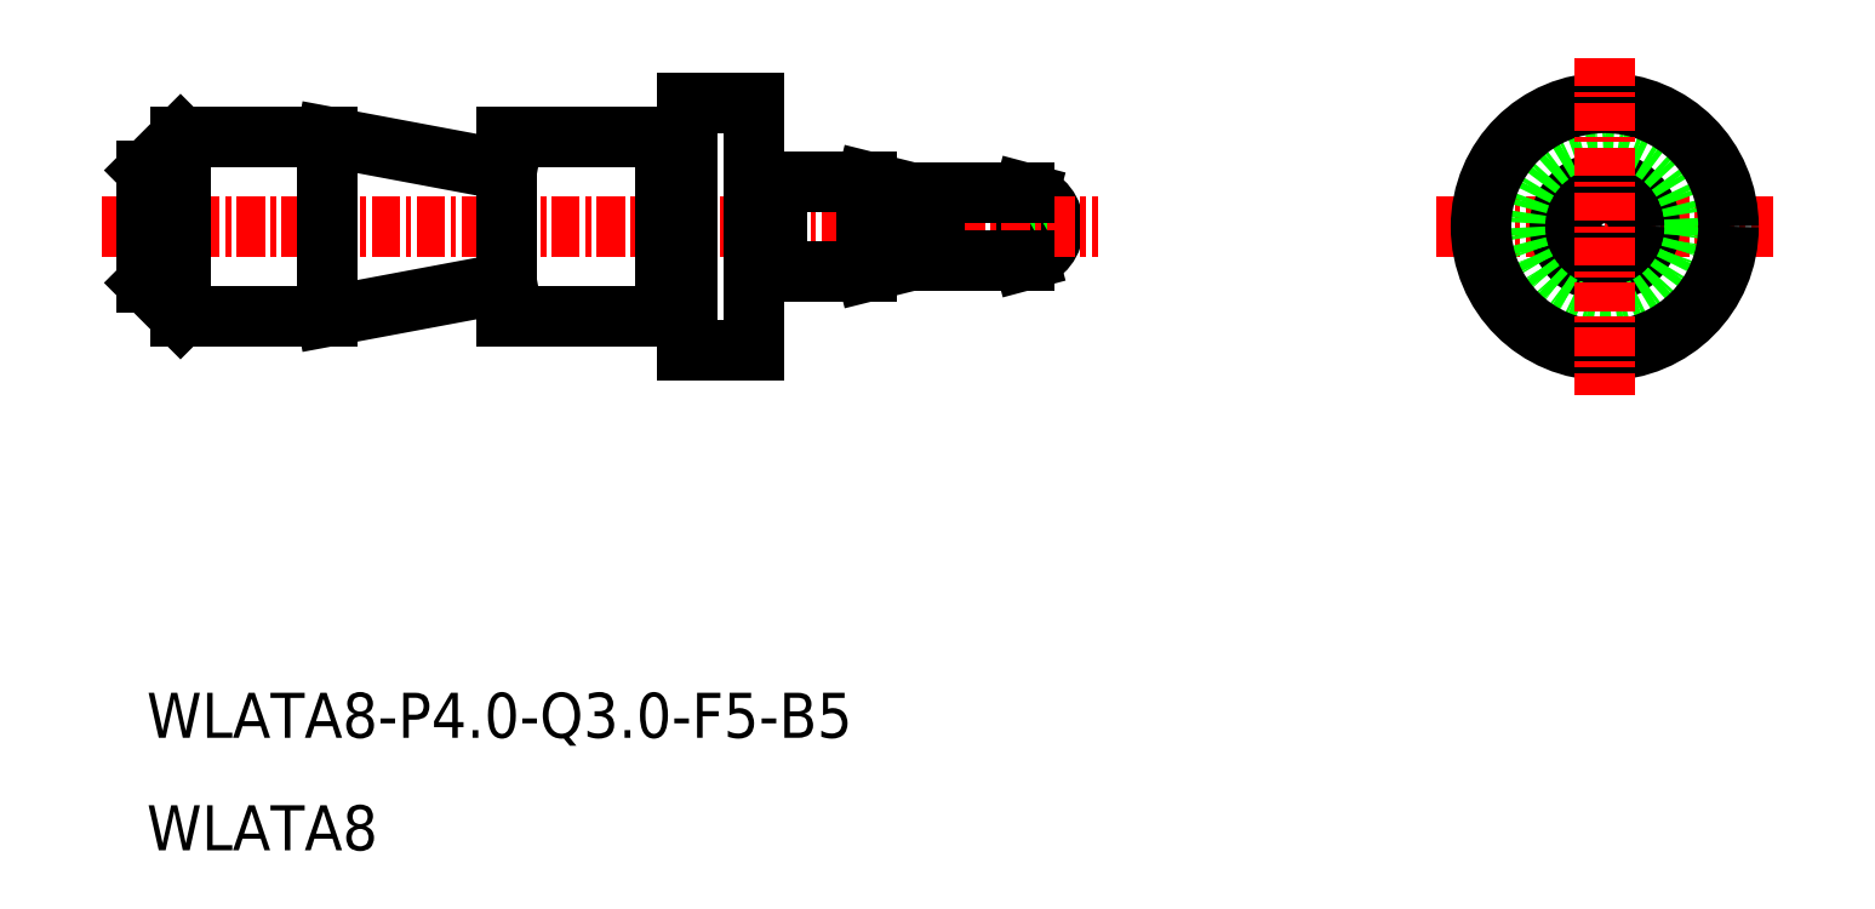
<metadata>
{"format":"dxf","ext":"dxf","renderer":"ezdxf+matplotlib","layout":"modelspace","background":"white","min_lineweight":24,"dpi":150}
</metadata>
<code>
0
SECTION
2
ENTITIES
0
LINE
8
0
10
-2194
20
-694
30
0
11
-2195
21
-693.5
31
0
0
ARC
8
0
10
-2196
20
-693.5
30
0
40
1.5
50
285
51
75
0
LINE
8
0
10
-2196
20
-695
30
0
11
-2195
21
-695
31
0
0
LINE
8
0
10
-2196
20
-692
30
0
11
-2195
21
-692.1
31
0
0
LINE
8
0
10
-2196
20
-695
30
0
11
-2196
21
-692
31
0
0
LINE
8
0
10
-2194
20
-693
30
0
11
-2195
21
-693.5
31
0
0
CIRCLE
8
CENTER
10
-2170
20
-693.5
30
0
40
0.5
0
LINE
8
CENTER
10
-2237
20
-693.5
30
0
11
-2192
21
-693.5
31
0
0
LINE
8
CENTER
10
-2177
20
-693.5
30
0
11
-2162
21
-693.5
31
0
0
LINE
8
0
10
-2219
20
-689.5
30
0
11
-2212
21
-689.5
31
0
0
CIRCLE
8
0
10
-2170
20
-693.5
30
0
40
1.5
0
CIRCLE
8
0
10
-2170
20
-693.5
30
0
40
2
0
CIRCLE
8
0
10
-2170
20
-693.5
30
0
40
4
0
CIRCLE
8
0
10
-2170
20
-693.5
30
0
40
5.5
0
LINE
8
0
10
-2203
20
-691.5
30
0
11
-2201
21
-692
31
0
0
LINE
8
0
10
-2203
20
-691.5
30
0
11
-2203
21
-695.5
31
0
0
LINE
8
0
10
-2203
20
-695.5
30
0
11
-2201
21
-695
31
0
0
LINE
8
0
10
-2211
20
-688
30
0
11
-2208
21
-688
31
0
0
LINE
8
0
10
-2211
20
-699
30
0
11
-2208
21
-699
31
0
0
LINE
8
0
10
-2207
20
-695.5
30
0
11
-2207
21
-691.5
31
0
0
LINE
8
0
10
-2211
20
-688
30
0
11
-2211
21
-699
31
0
0
LINE
8
0
10
-2208
20
-688
30
0
11
-2208
21
-699
31
0
0
LINE
8
0
10
-2207
20
-691.5
30
0
11
-2203
21
-691.5
31
0
0
LINE
8
0
10
-2207
20
-695.5
30
0
11
-2203
21
-695.5
31
0
0
LINE
8
0
10
-2212
20
-689.5
30
0
11
-2212
21
-697.5
31
0
0
LINE
8
CENTER
10
-2170
20
-686
30
0
11
-2170
21
-701
31
0
0
TEXT
8
0
10
-2235
20
-721.3
30
0
40
2
1
WLATA8
0
TEXT
8
0
10
-2235
20
-716.3
30
0
40
2
1
WLATA8-P4-Q3-F5-B5
0
LINE
8
0
10
-2200
20
-692
30
0
11
-2196
21
-692
31
0
0
LINE
8
0
10
-2201
20
-695
30
0
11
-2196
21
-695
31
0
0
LINE
8
0
10
-2201
20
-695
30
0
11
-2201
21
-692
31
0
0
LINE
8
0
10
-2200
20
-695
30
0
11
-2200
21
-692
31
0
0
POLYLINE
8
0
66
     1
10
0
20
0
30
0
0
VERTEX
8
0
10
-2200
20
-692.1
30
0
0
VERTEX
8
0
10
-2201
20
-692.1
30
0
0
SEQEND
8
0
0
ARC
8
0
10
-2207
20
-690.6
30
0
40
1
50
180
51
270
0
ARC
8
0
10
-2207
20
-696.5
30
0
40
1
50
90
51
180
0
POLYLINE
8
0
66
     1
10
0
20
0
30
0
0
VERTEX
8
0
10
-2211
20
-689.6
30
0
0
VERTEX
8
0
10
-2212
20
-689.6
30
0
0
SEQEND
8
0
0
POLYLINE
8
0
66
     1
10
0
20
0
30
0
0
VERTEX
8
0
10
-2211
20
-697.4
30
0
0
VERTEX
8
0
10
-2212
20
-697.4
30
0
0
SEQEND
8
0
0
LINE
8
0
10
-2219
20
-697.5
30
0
11
-2212
21
-697.5
31
0
0
LINE
8
0
10
-2219
20
-689.5
30
0
11
-2219
21
-697.5
31
0
0
LINE
8
0
10
-2235
20
-694.7
30
0
11
-2233
21
-693.5
31
0
0
LINE
8
0
10
-2235
20
-692.4
30
0
11
-2233
21
-693.5
31
0
0
LINE
8
CENTER
10
-2233
20
-697.5
30
0
11
-2233
21
-689.5
31
0
0
LINE
8
0
10
-2235
20
-696
30
0
11
-2233
21
-697.5
31
0
0
LINE
8
0
10
-2235
20
-691
30
0
11
-2233
21
-689.5
31
0
0
LINE
8
0
10
-2233
20
-689.5
30
0
11
-2227
21
-689.5
31
0
0
LINE
8
0
10
-2233
20
-697.5
30
0
11
-2227
21
-697.5
31
0
0
LINE
8
0
10
-2235
20
-696
30
0
11
-2235
21
-691
31
0
0
LINE
8
0
10
-2219
20
-696
30
0
11
-2227
21
-697.5
31
0
0
LINE
8
0
10
-2227
20
-689.5
30
0
11
-2219
21
-691
31
0
0
LINE
8
0
10
-2227
20
-689.5
30
0
11
-2227
21
-697.5
31
0
0
ENDSEC
0
EOF

</code>
